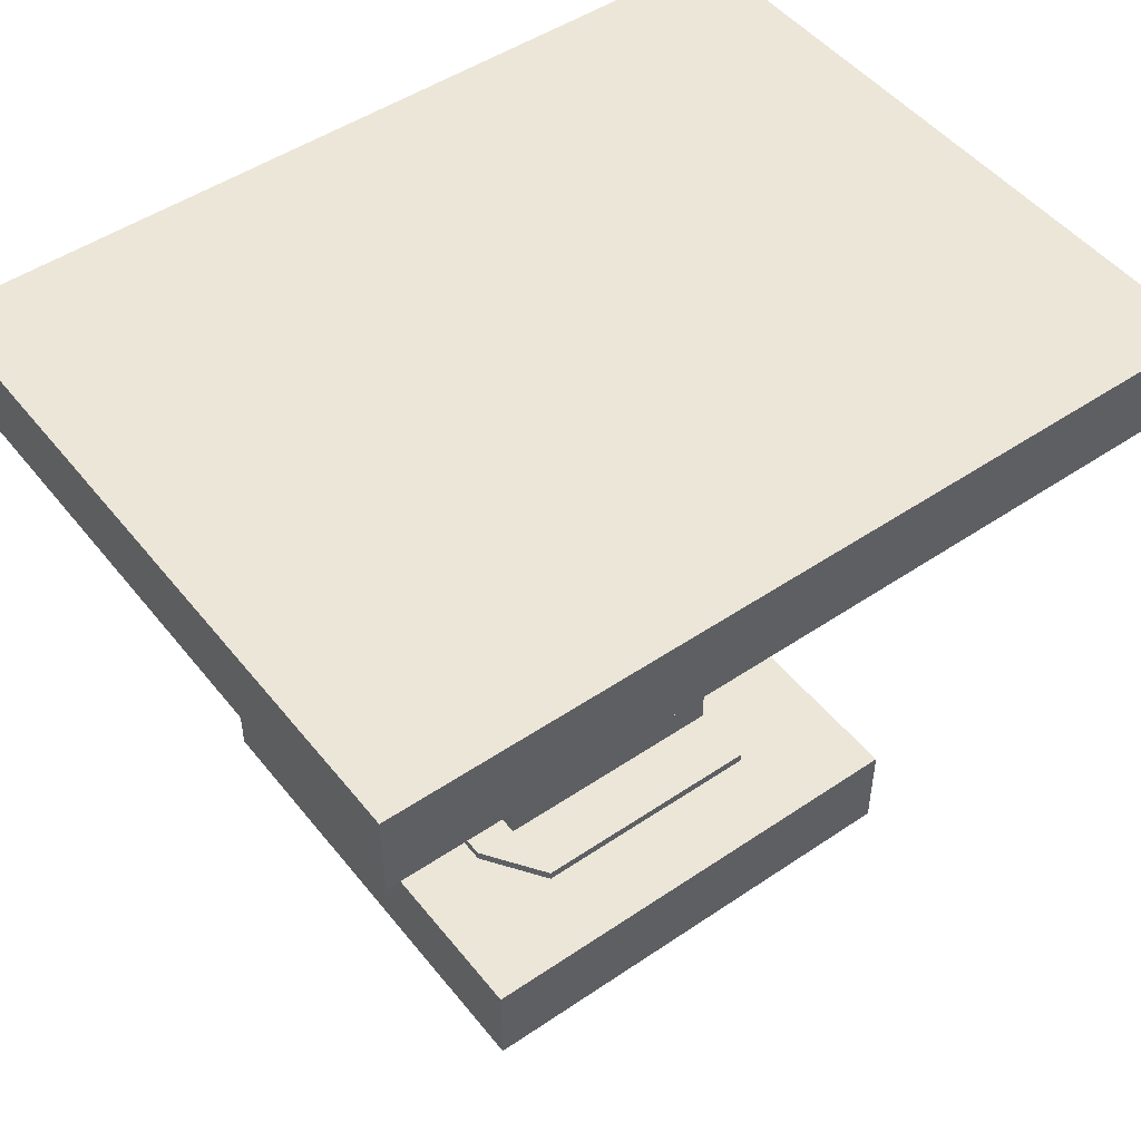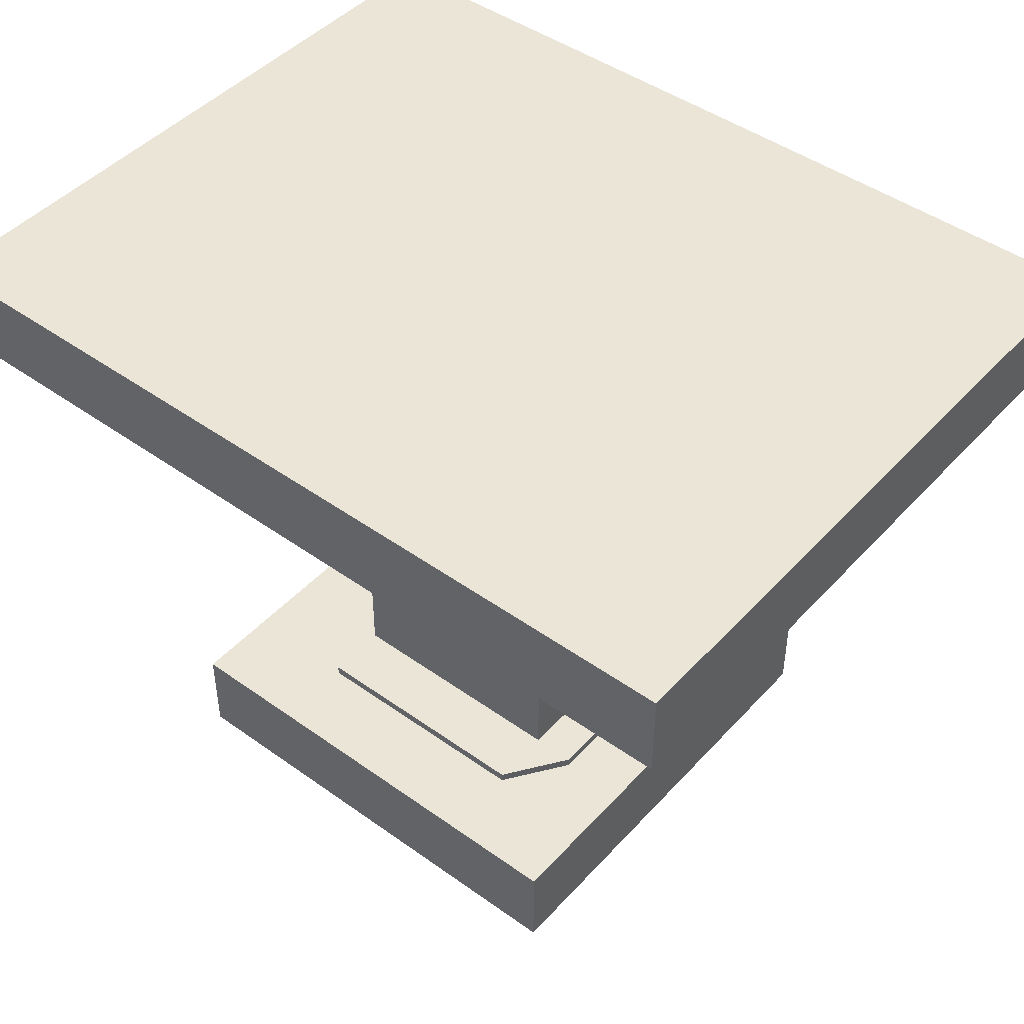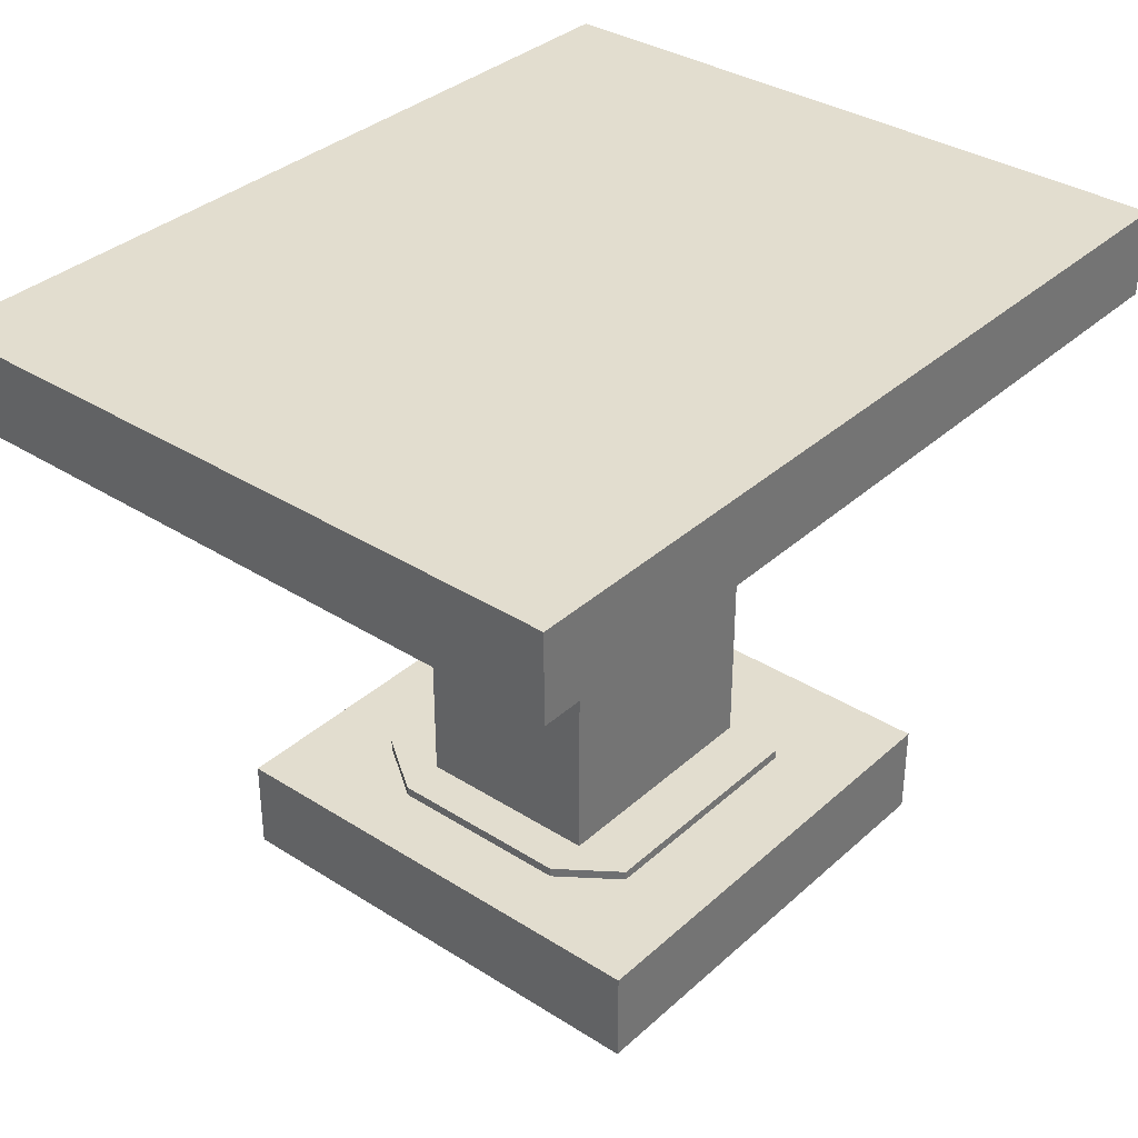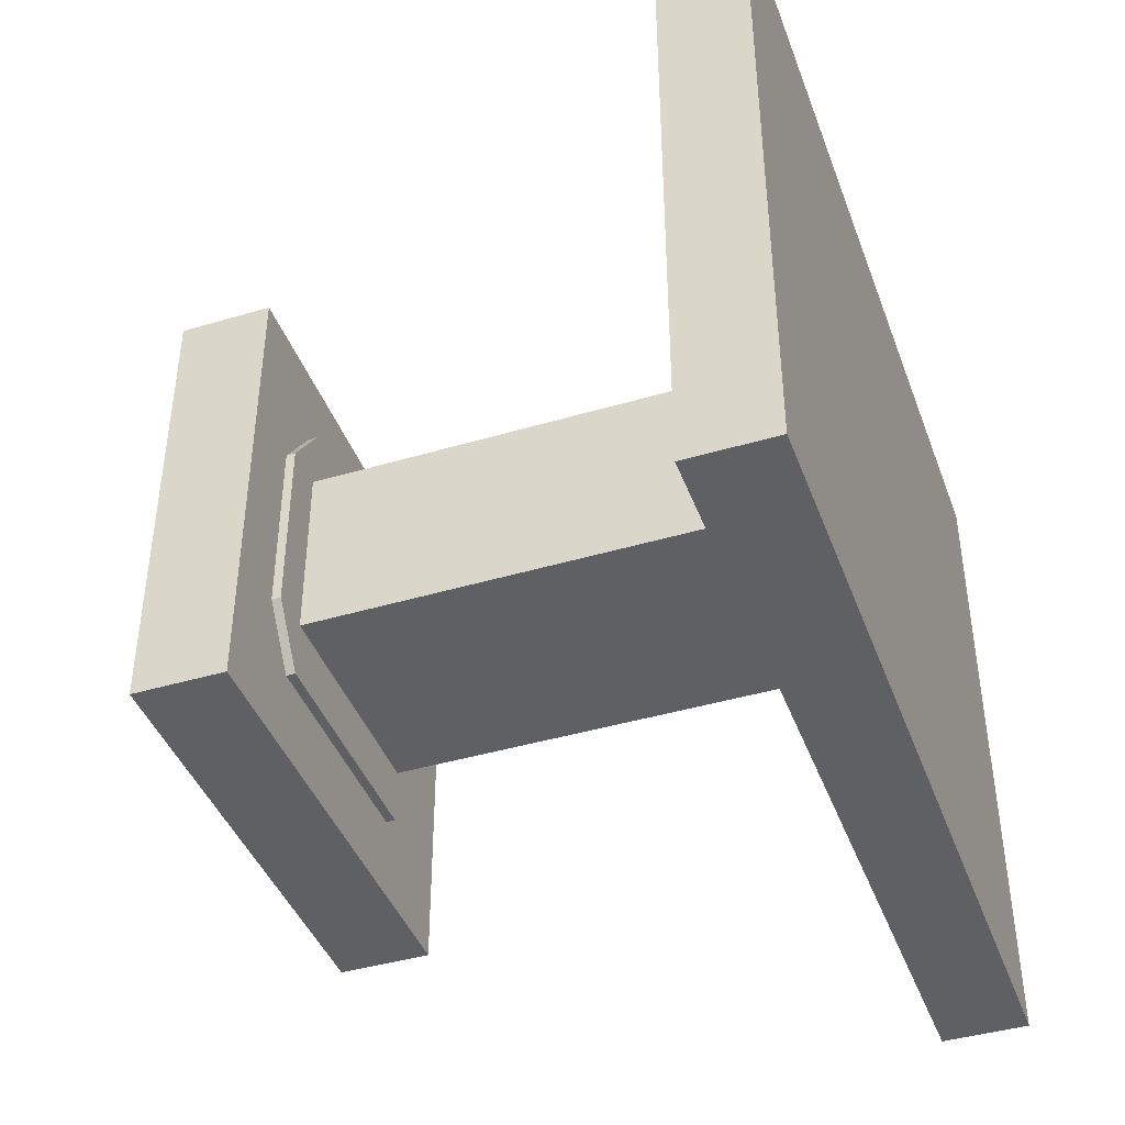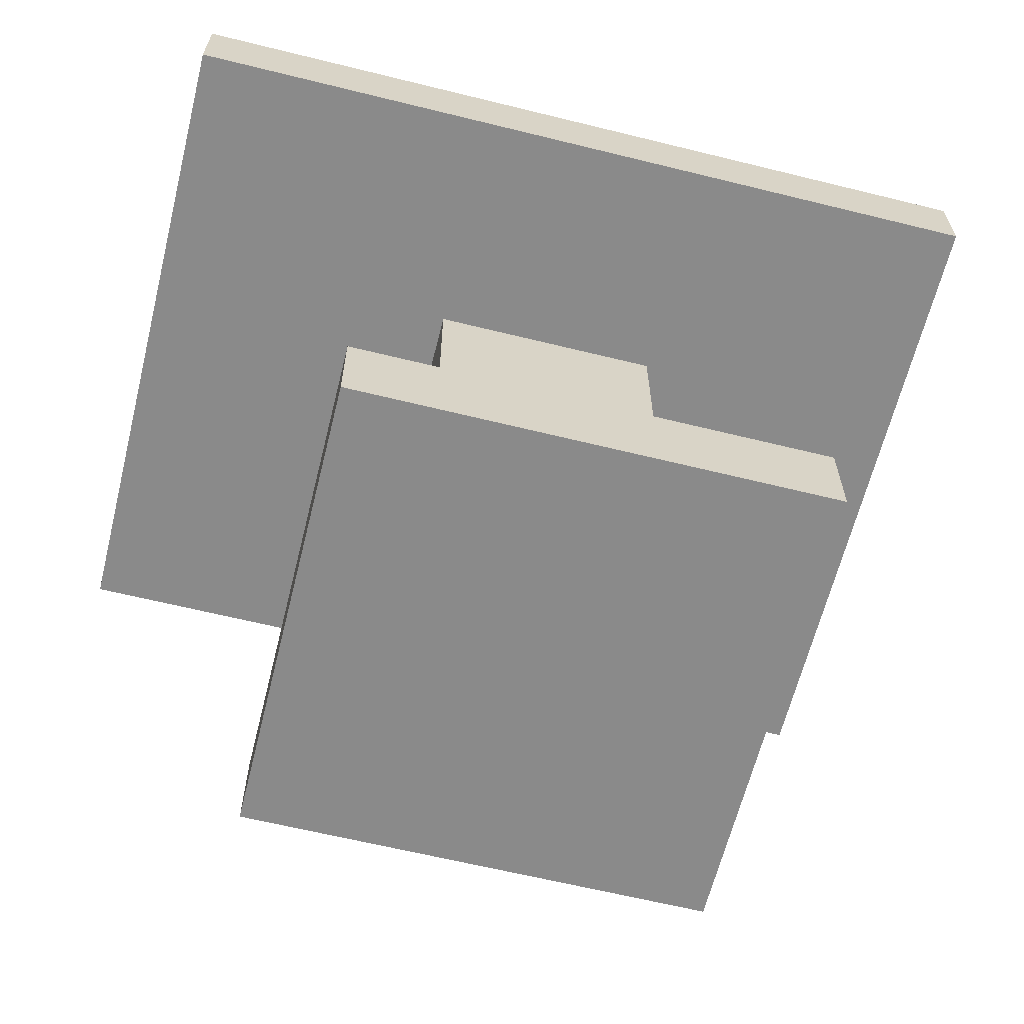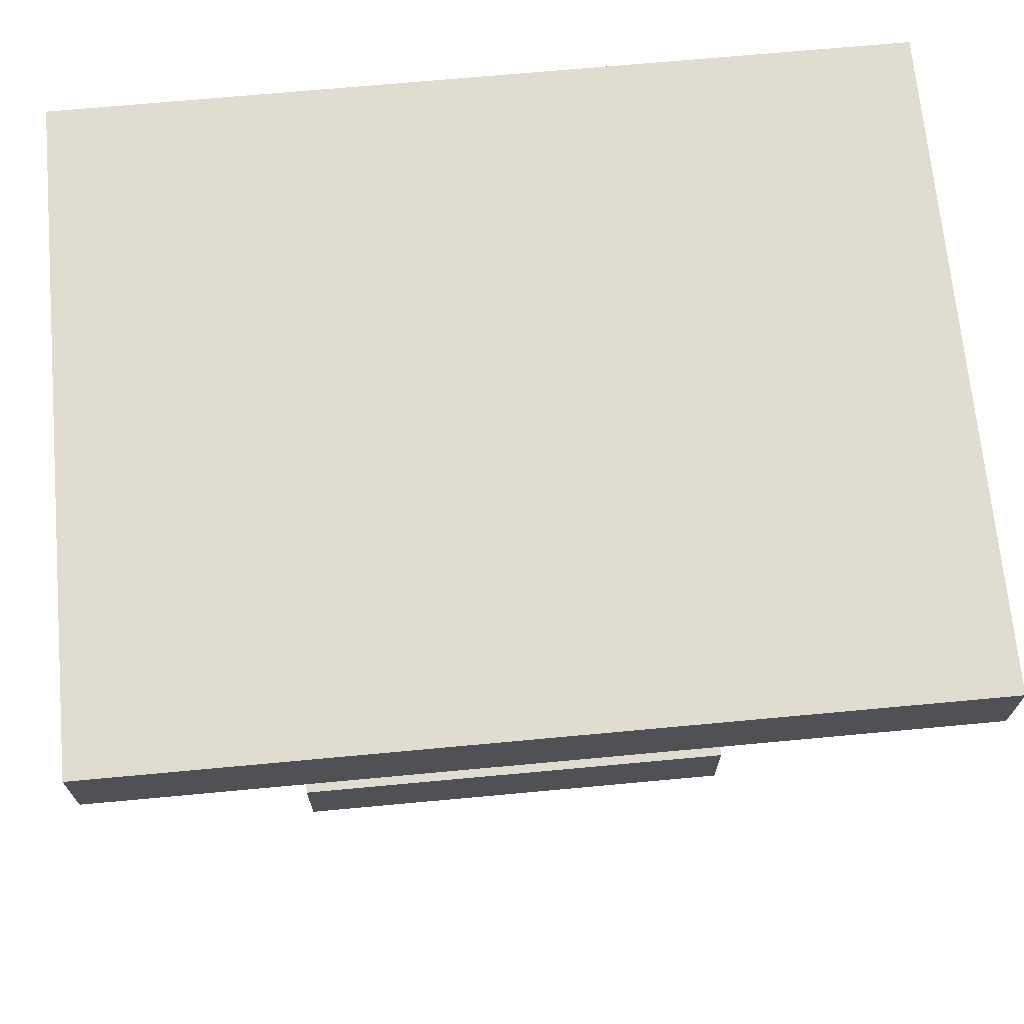
<metadata>
{"format":"obj","ext":"obj","renderer":"f3d","projection":"perspective","resolution":1024,"background":"white","views":[{"elev":49.1,"azim":-36.9,"up":"+Y"},{"elev":45.8,"azim":39.4,"up":"+Y"},{"elev":35.0,"azim":130.2,"up":"+Y"},{"elev":-42.2,"azim":109.6,"up":"+Z"},{"elev":-63.4,"azim":166.0,"up":"+Y"},{"elev":69.4,"azim":-5.3,"up":"+Y"}]}
</metadata>
<code>
o Cube
v -0.25 -0.1126 0.25
v -0.25 -0.01264 0.25
v -0.25 -0.1126 -0.25
v -0.25 -0.01264 -0.25
v 0.25 -0.1126 0.25
v 0.25 -0.01264 0.25
v 0.25 -0.1126 -0.25
v 0.25 -0.01264 -0.25
v 0.1324 -0.1126 -0.25
v -0.1231 -0.1126 -0.25
v -0.1231 -0.01264 -0.25
v 0.1324 -0.01264 -0.25
v -0.1231 -0.1126 0.25
v 0.1324 -0.1126 0.25
v 0.1324 -0.01264 0.25
v -0.1231 -0.01264 0.25
v -0.1231 -0.01264 -0.1633
v 0.1324 -0.01264 -0.1633
v -0.1231 -0.01264 0.1633
v 0.1324 -0.01264 0.1633
v -0.1231 -0.002645 -0.1633
v 0.1324 -0.002645 -0.1633
v -0.1231 -0.002645 0.1633
v 0.1324 -0.002645 0.1633
v -0.25 -0.1126 -0.1014
v -0.25 -0.1126 0.09709
v -0.25 -0.01264 0.09709
v -0.25 -0.01264 -0.1014
v 0.25 -0.1126 0.09709
v 0.25 -0.1126 -0.1014
v 0.25 -0.01264 -0.1014
v 0.25 -0.01264 0.09709
v 0.178 -0.01264 -0.1014
v 0.178 -0.01264 0.09709
v -0.1687 -0.01264 -0.1014
v -0.1687 -0.01264 0.09709
v 0.178 -0.002645 -0.1014
v 0.178 -0.002645 0.09709
v -0.1687 -0.002645 -0.1014
v -0.1687 -0.002645 0.09709
v 0.1324 -0.002645 -0.1014
v 0.1324 -0.002645 0.09709
v -0.1231 -0.002645 -0.1014
v -0.1231 -0.002645 0.09709
v -0.1231 -0.1126 -0.1014
v -0.1231 -0.1126 0.09709
v 0.1324 -0.1126 -0.1014
v 0.1324 -0.1126 0.09709
v 0.1324 0.4974 -0.1014
v 0.1324 0.4974 0.09709
v -0.1231 0.4974 -0.1014
v -0.1231 0.4974 0.09709
f 17 35 39 21
f 2 27 26 1
f 4 11 10 3
f 29 32 6 5
f 20 19 36 27 2 16 15
f 13 16 2 1
f 48 14 13 46
f 9 12 8 7
f 48 29 5 14
f 8 12 18 33 31
f 9 47 45 10
f 34 38 24 20
f 25 28 4 3
f 36 19 23 40
f 44 40 23
f 7 30 47 9
f 18 22 37 33
f 18 17 21 22
f 38 42 24
f 42 44 23 24
f 19 20 24 23
f 12 11 17 18
f 32 34 20 15 6
f 10 11 12 9
f 14 15 16 13
f 6 15 14 5
f 45 47 48 46
f 25 45 46 26
f 46 13 1 26
f 22 21 43 41
f 22 41 37
f 37 41 42 38
f 34 33 37 38
f 35 36 40 39
f 21 39 43
f 43 39 40 44
f 26 27 28 25
f 30 31 32 29
f 47 30 29 48
f 10 45 25 3
f 8 31 30 7
f 35 28 27 36
f 4 28 35 17 11
f 31 33 34 32
f 49 51 52 50
o Cube.002
v 0.1324 -0.002645 -0.1014
v 0.1324 -0.002645 0.09709
v -0.1231 -0.002645 -0.1014
v -0.1231 -0.002645 0.09709
v 0.1324 0.4974 -0.1014
v 0.1324 0.4974 0.09709
v -0.1231 0.4974 -0.1014
v -0.1231 0.4974 0.09709
f 56 54 58 60
f 55 56 60 59
f 54 53 57 58
f 53 55 59 57
o Cube.001
v 0.4747 0.5822 -0.3519
v 0.4747 0.4907 -0.3519
v 0.4747 0.5822 0.3674
v 0.4747 0.4907 0.3674
v -0.436 0.5822 -0.3519
v -0.436 0.4907 -0.3519
v -0.436 0.5822 0.3674
v -0.436 0.4907 0.3674
f 61 63 64 62
f 63 67 68 64
f 67 65 66 68
f 65 61 62 66
f 63 61 65 67
f 68 66 62 64

</code>
